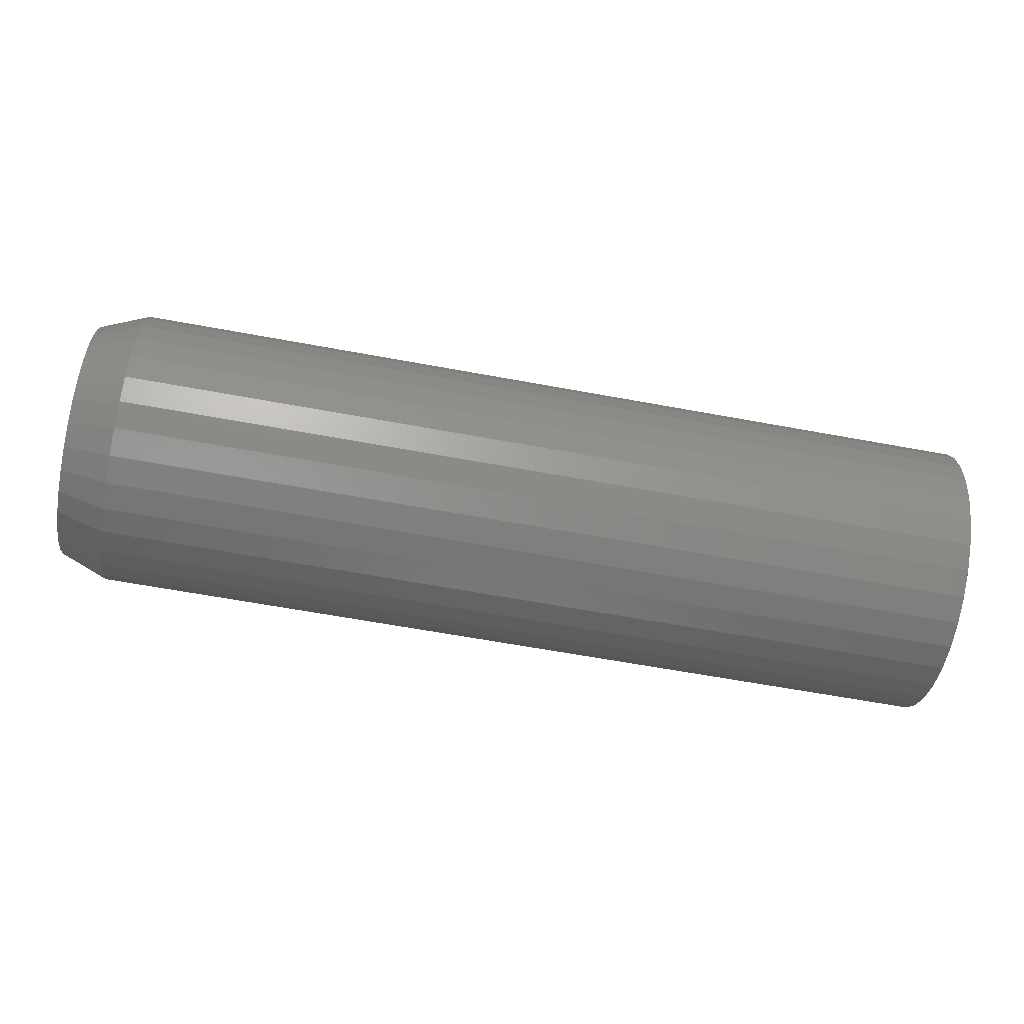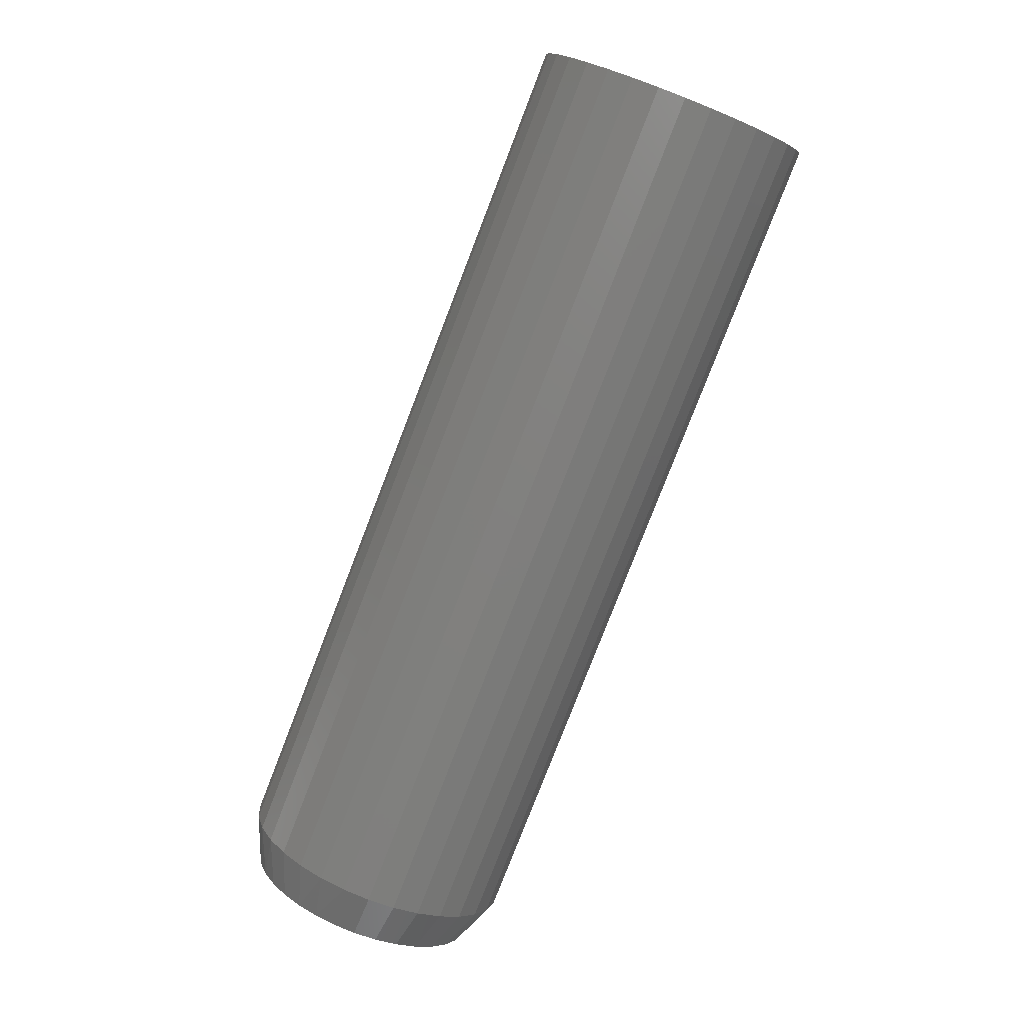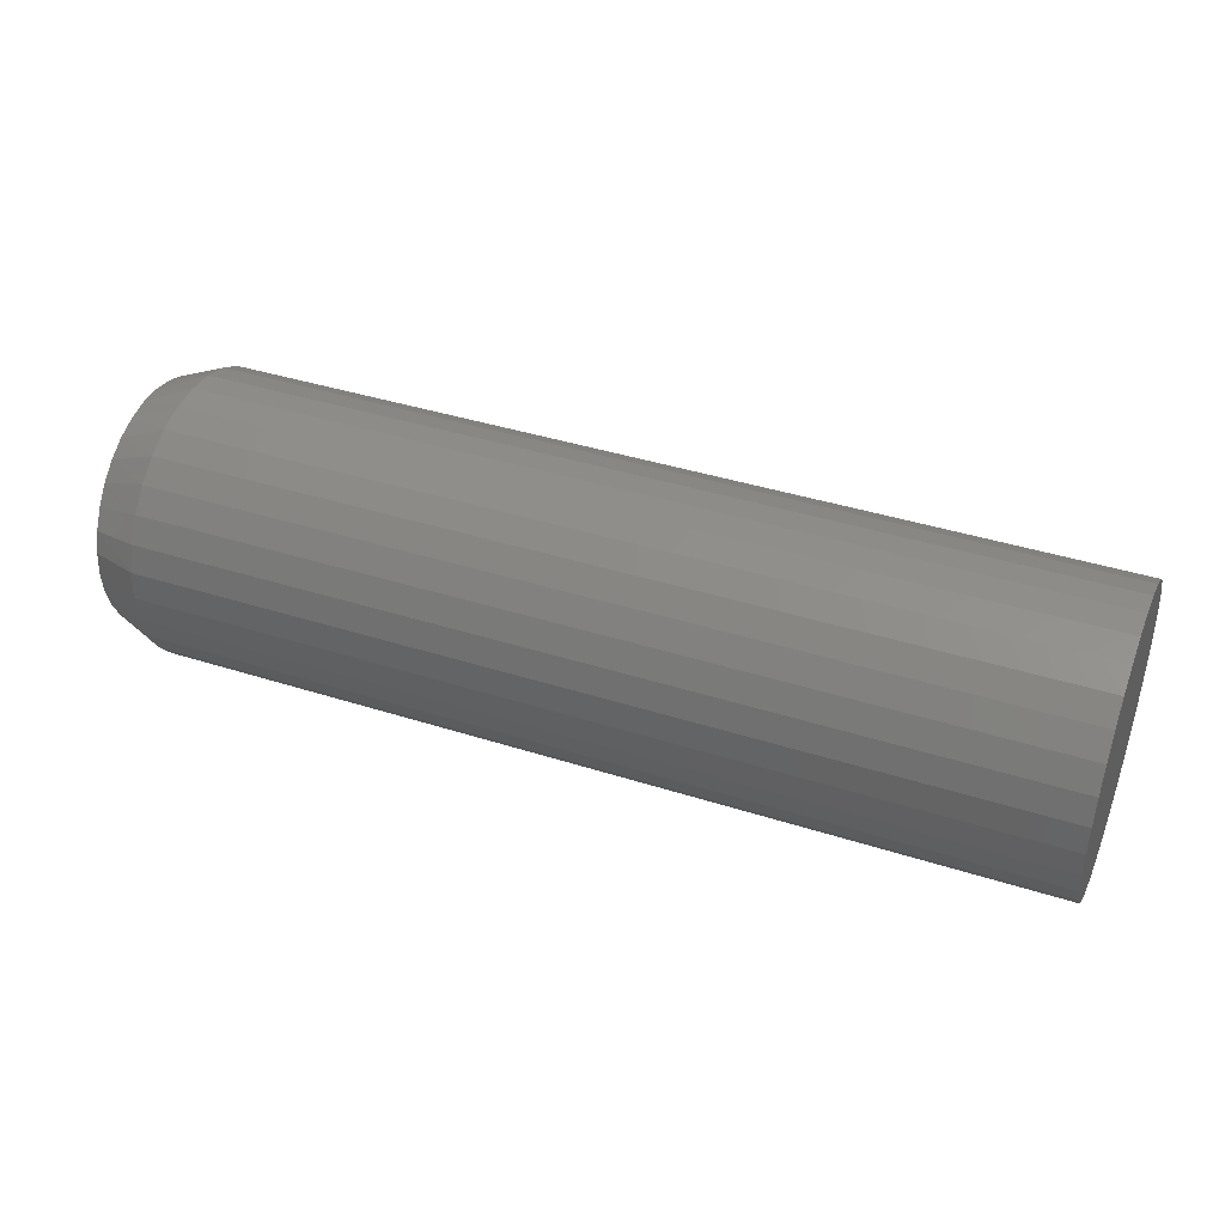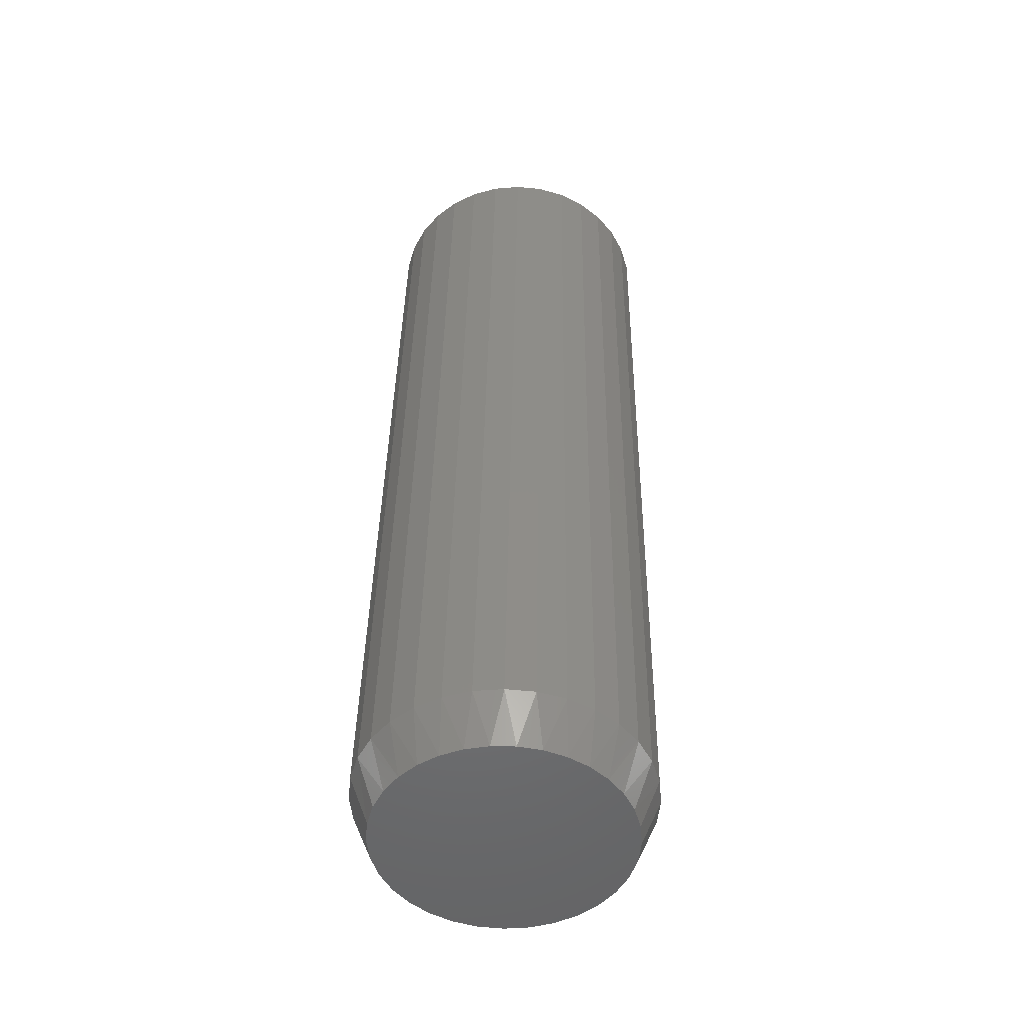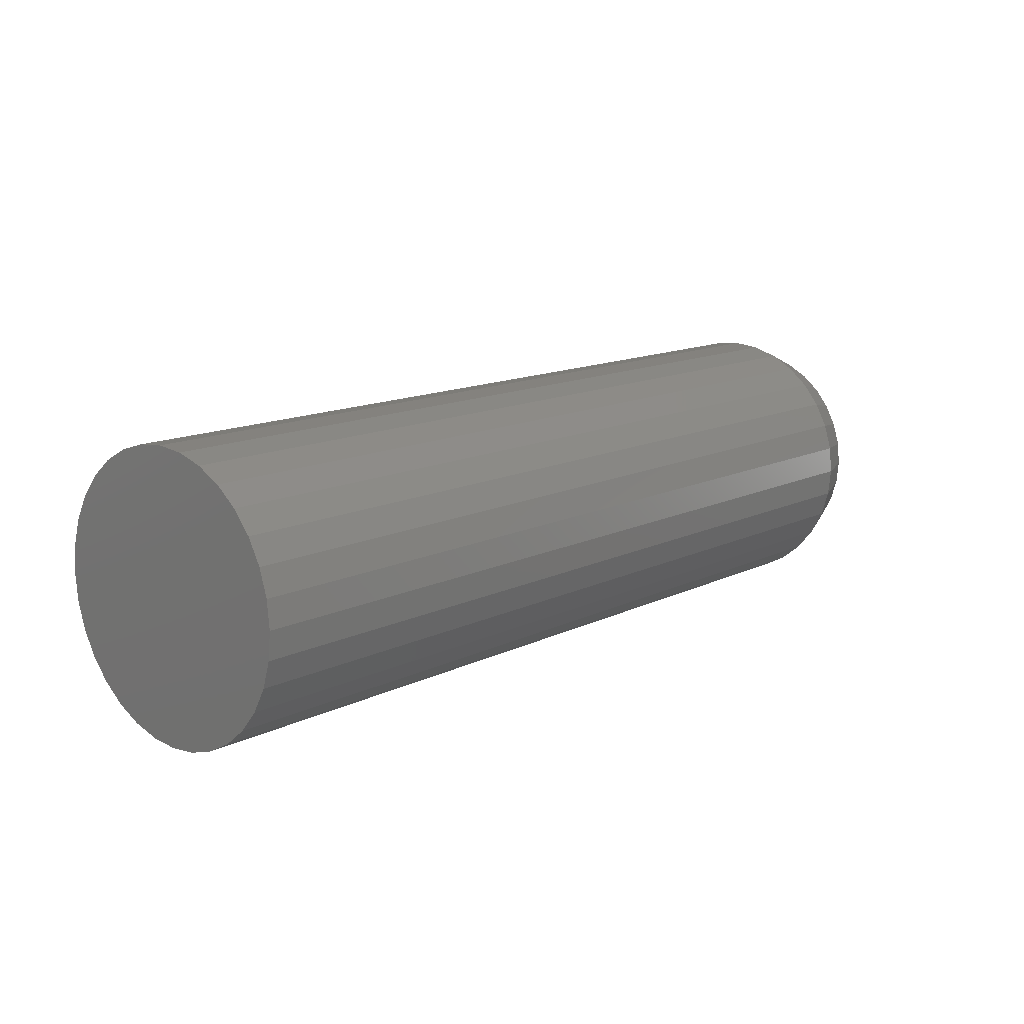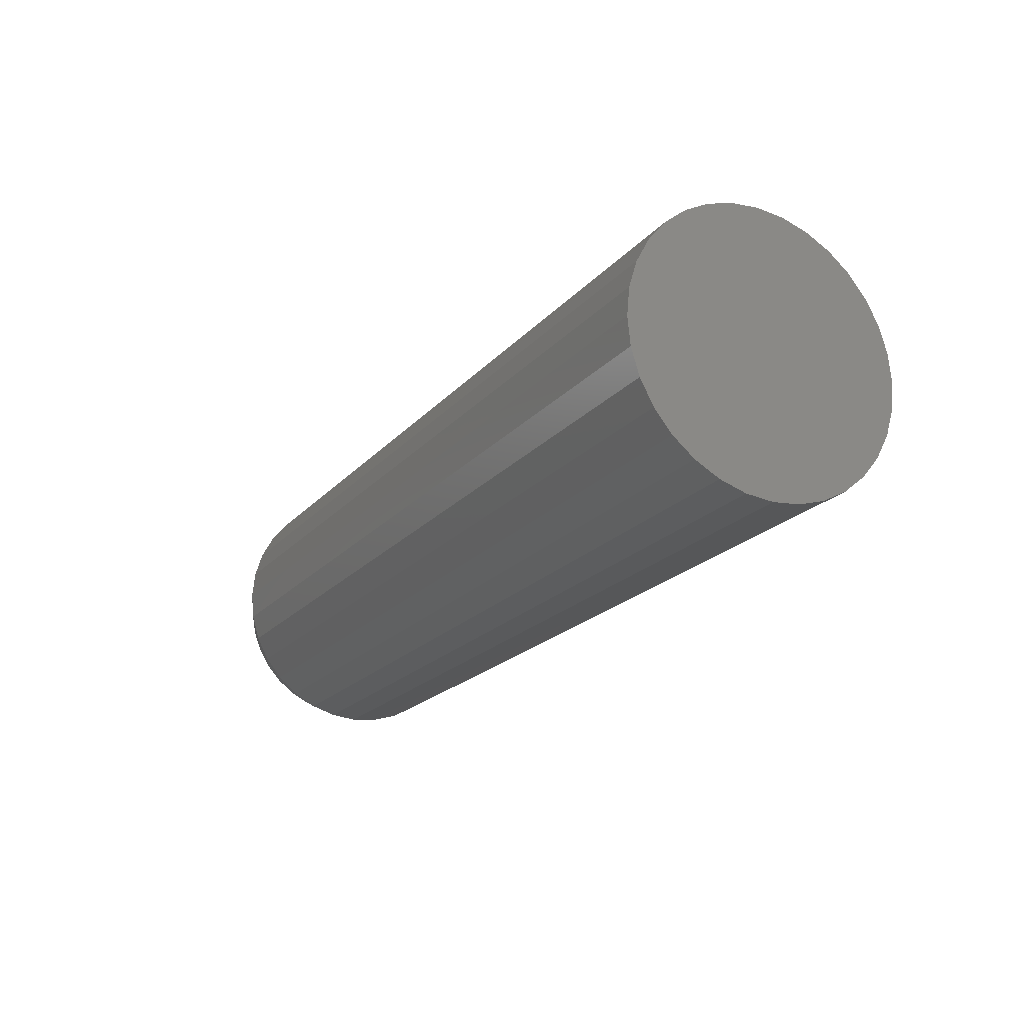
<metadata>
{"format":"stl","ext":"stl","renderer":"f3d","projection":"perspective","resolution":1024,"background":"white","views":[{"elev":-62.9,"azim":-10.6,"up":"+Z"},{"elev":-79.9,"azim":68.8,"up":"+Y"},{"elev":40.0,"azim":21.5,"up":"+Z"},{"elev":39.1,"azim":-89.1,"up":"+Z"},{"elev":13.3,"azim":132.1,"up":"+Y"},{"elev":-20.3,"azim":61.5,"up":"+Y"}]}
</metadata>
<code>
# stl→obj: 97 verts, 190 faces
v -0.75 -0.0215 0.09523
v -0.75 -0.003544 0.09859
v -0.75 0.01473 0.09859
v -0.75 0.03269 0.09523
v -0.75 -0.03854 0.08863
v -0.75 0.04973 0.08863
v -0.75 -0.05408 0.07901
v -0.75 0.06526 0.07901
v -0.75 0.04348 -0.09148
v -0.75 -0.0323 -0.09148
v -0.75 0.0606 -0.08233
v -0.75 -0.01372 -0.09711
v -0.75 0.02491 -0.09711
v -0.75 0.005592 -0.09901
v -0.75 -0.04942 -0.08233
v -0.75 -0.06442 -0.07001
v -0.75 0.0756 -0.07001
v -0.75 -0.07673 -0.05501
v -0.75 0.08792 -0.05501
v -0.75 -0.08588 -0.03789
v -0.75 0.09707 -0.03789
v -0.75 -0.09152 -0.01932
v -0.75 0.1027 -0.01932
v -0.75 -0.09342 -1.522e-06
v -0.75 0.1046 -3.857e-17
v -0.75 -0.09174 0.01819
v -0.75 0.1029 0.01819
v -0.75 -0.08674 0.03577
v -0.75 0.09792 0.03577
v -0.75 -0.07859 0.05212
v -0.75 0.08977 0.05212
v -0.75 -0.06758 0.0667
v -0.75 0.07876 0.06671
v -0.7109 0.1202 -4.501e-17
v 0 0.1202 -1.693e-17
v -0.7109 0.118 -0.02236
v 0 0.118 -0.02236
v -0.7109 0.1115 -0.04387
v 0 0.1115 -0.04387
v -0.7109 0.1009 -0.06369
v 0 0.1009 -0.06369
v -0.7109 0.08665 -0.08106
v 0 0.08665 -0.08106
v -0.7109 0.06928 -0.09532
v 0 0.06928 -0.09532
v -0.7109 0.04946 -0.1059
v 0 0.04946 -0.1059
v -0.7109 0.02796 -0.1124
v 0 0.02796 -0.1124
v -0.7109 0.005592 -0.1146
v 0 0.005592 -0.1146
v -0.7109 -0.01677 -0.1124
v 0 -0.01677 -0.1124
v -0.7109 -0.03828 -0.1059
v 0 -0.03828 -0.1059
v -0.7109 -0.0581 -0.09532
v 0 -0.0581 -0.09532
v -0.7109 -0.07547 -0.08106
v 0 -0.07547 -0.08106
v -0.7109 -0.08973 -0.06369
v 0 -0.08973 -0.06369
v -0.7109 -0.1003 -0.04387
v 0 -0.1003 -0.04387
v -0.7109 -0.1068 -0.02236
v 0 -0.1068 -0.02236
v -0.7109 -0.109 1.115e-17
v 0 -0.109 1.115e-17
v -0.7109 -0.1068 0.02236
v 0 -0.1068 0.02236
v -0.7109 -0.1003 0.04387
v 0 -0.1003 0.04387
v -0.7109 -0.08973 0.06369
v 0 -0.08973 0.06369
v -0.7109 -0.07547 0.08106
v 0 -0.07547 0.08106
v -0.7109 -0.0581 0.09532
v 0 -0.0581 0.09532
v -0.7109 -0.03828 0.1059
v 0 -0.03828 0.1059
v -0.7109 -0.01677 0.1124
v 0 -0.01677 0.1124
v -0.7109 0.005592 0.1146
v 0 0.005592 0.1146
v -0.7109 0.02796 0.1124
v 0 0.02796 0.1124
v -0.7109 0.04946 0.1059
v 0 0.04946 0.1059
v -0.7109 0.06928 0.09532
v 0 0.06928 0.09532
v -0.7109 0.08665 0.08106
v 0 0.08665 0.08106
v -0.7109 0.1009 0.06369
v 0 0.1009 0.06369
v -0.7109 0.1115 0.04387
v 0 0.1115 0.04387
v -0.7109 0.118 0.02236
v 0 0.118 0.02236
f 1 2 3
f 4 1 3
f 5 1 4
f 6 5 4
f 7 5 6
f 8 7 6
f 9 10 11
f 12 10 9
f 13 12 9
f 14 12 13
f 10 15 11
f 11 15 16
f 11 16 17
f 17 16 18
f 17 18 19
f 19 18 20
f 19 20 21
f 21 20 22
f 21 22 23
f 23 22 24
f 23 24 25
f 25 24 26
f 25 26 27
f 27 26 28
f 27 28 29
f 29 28 30
f 29 30 31
f 31 30 32
f 31 32 33
f 33 32 7
f 33 7 8
f 34 35 36
f 36 35 37
f 36 37 38
f 38 37 39
f 38 39 40
f 40 39 41
f 40 41 42
f 42 41 43
f 42 43 44
f 44 43 45
f 44 45 46
f 46 45 47
f 46 47 48
f 48 47 49
f 48 49 50
f 50 49 51
f 50 51 52
f 52 51 53
f 52 53 54
f 54 53 55
f 54 55 56
f 56 55 57
f 56 57 58
f 58 57 59
f 58 59 60
f 60 59 61
f 60 61 62
f 62 61 63
f 62 63 64
f 64 63 65
f 64 65 66
f 66 65 67
f 66 67 68
f 68 67 69
f 68 69 70
f 70 69 71
f 70 71 72
f 72 71 73
f 72 73 74
f 74 73 75
f 74 75 76
f 76 75 77
f 76 77 78
f 78 77 79
f 78 79 80
f 80 79 81
f 80 81 82
f 82 81 83
f 82 83 84
f 84 83 85
f 84 85 86
f 86 85 87
f 86 87 88
f 88 87 89
f 88 89 90
f 90 89 91
f 90 91 92
f 92 91 93
f 92 93 94
f 94 93 95
f 94 95 96
f 96 95 97
f 96 97 34
f 34 97 35
f 25 34 23
f 23 34 36
f 23 36 21
f 21 36 38
f 21 38 19
f 19 38 40
f 19 40 17
f 17 40 42
f 17 42 11
f 11 42 44
f 11 44 9
f 9 44 46
f 9 46 13
f 13 46 48
f 13 48 14
f 14 48 50
f 14 50 12
f 12 50 52
f 12 52 10
f 10 52 54
f 10 54 15
f 15 54 56
f 15 56 16
f 16 56 58
f 16 58 18
f 18 58 60
f 18 60 20
f 20 60 62
f 20 62 22
f 22 62 64
f 22 64 24
f 24 64 66
f 31 92 94
f 33 90 92
f 33 92 31
f 8 88 90
f 8 90 33
f 6 86 88
f 6 88 8
f 4 84 86
f 4 86 6
f 3 82 84
f 3 84 4
f 80 2 1
f 80 82 2
f 2 82 3
f 78 1 5
f 78 80 1
f 76 5 7
f 76 78 5
f 74 7 32
f 74 76 7
f 32 30 72
f 72 74 32
f 70 72 30
f 34 25 96
f 96 25 27
f 96 27 94
f 94 27 29
f 94 29 31
f 24 66 26
f 26 66 68
f 26 68 28
f 28 68 70
f 28 70 30
f 81 85 83
f 85 81 79
f 85 79 87
f 87 79 77
f 87 77 89
f 45 55 47
f 47 55 53
f 47 53 49
f 49 53 51
f 89 77 91
f 91 77 75
f 91 75 93
f 93 75 73
f 93 73 95
f 95 73 71
f 95 71 97
f 97 71 69
f 97 69 35
f 35 69 67
f 35 67 37
f 37 67 65
f 37 65 39
f 39 65 63
f 39 63 41
f 41 63 61
f 41 61 43
f 43 61 59
f 43 59 45
f 45 59 57
f 45 57 55

</code>
